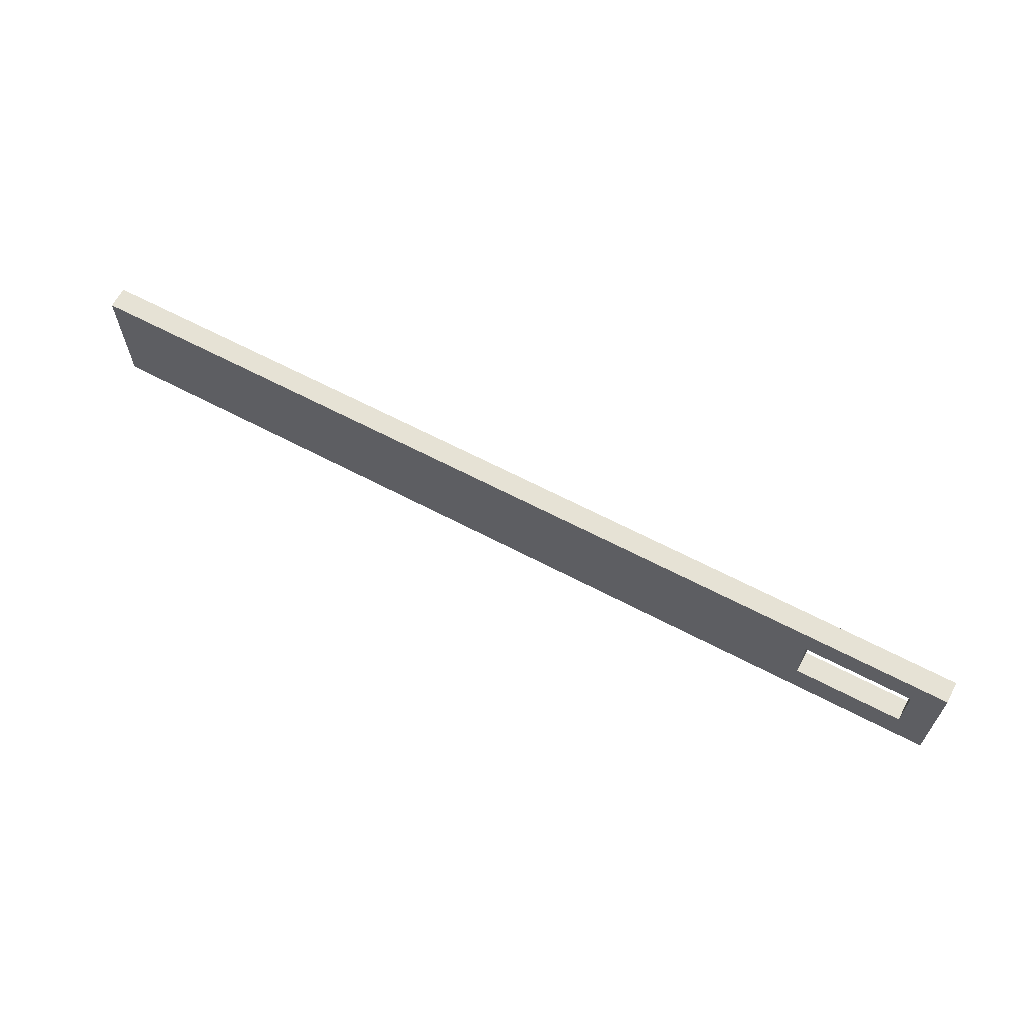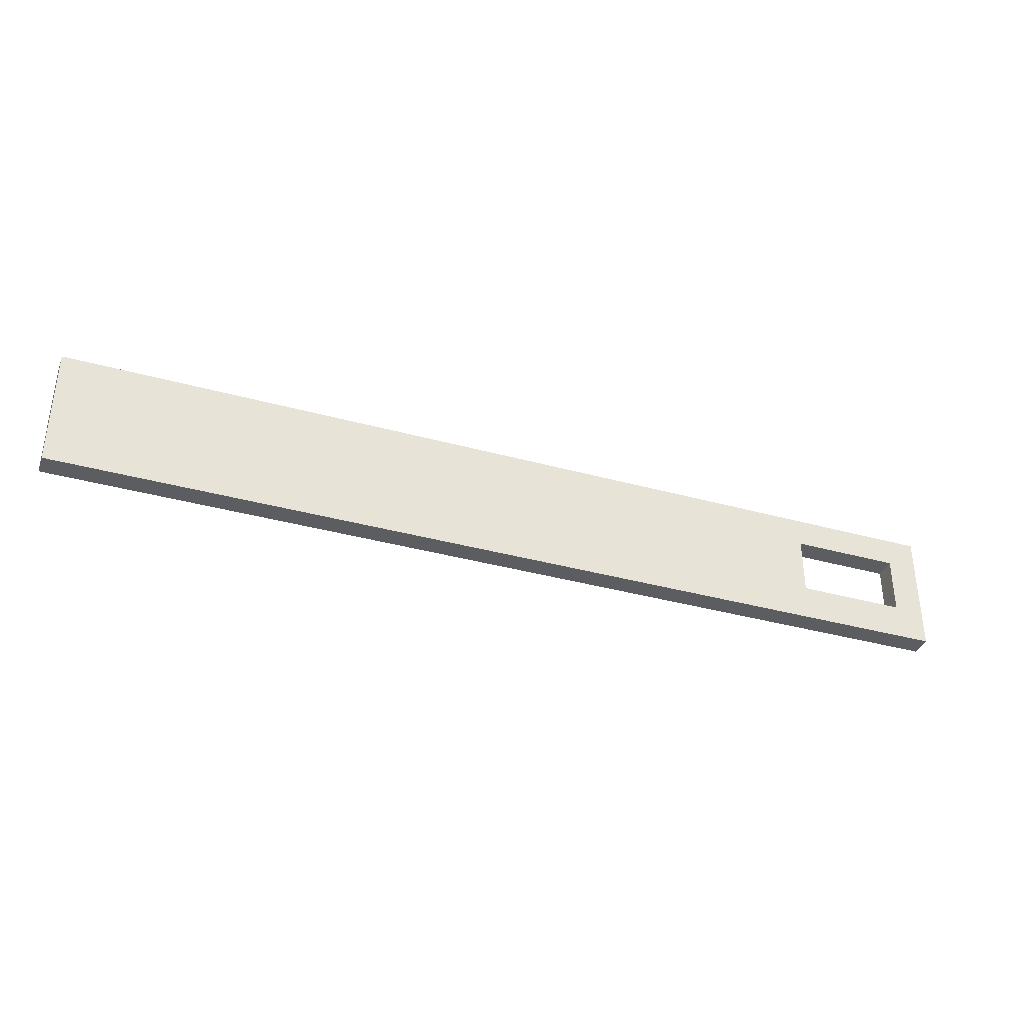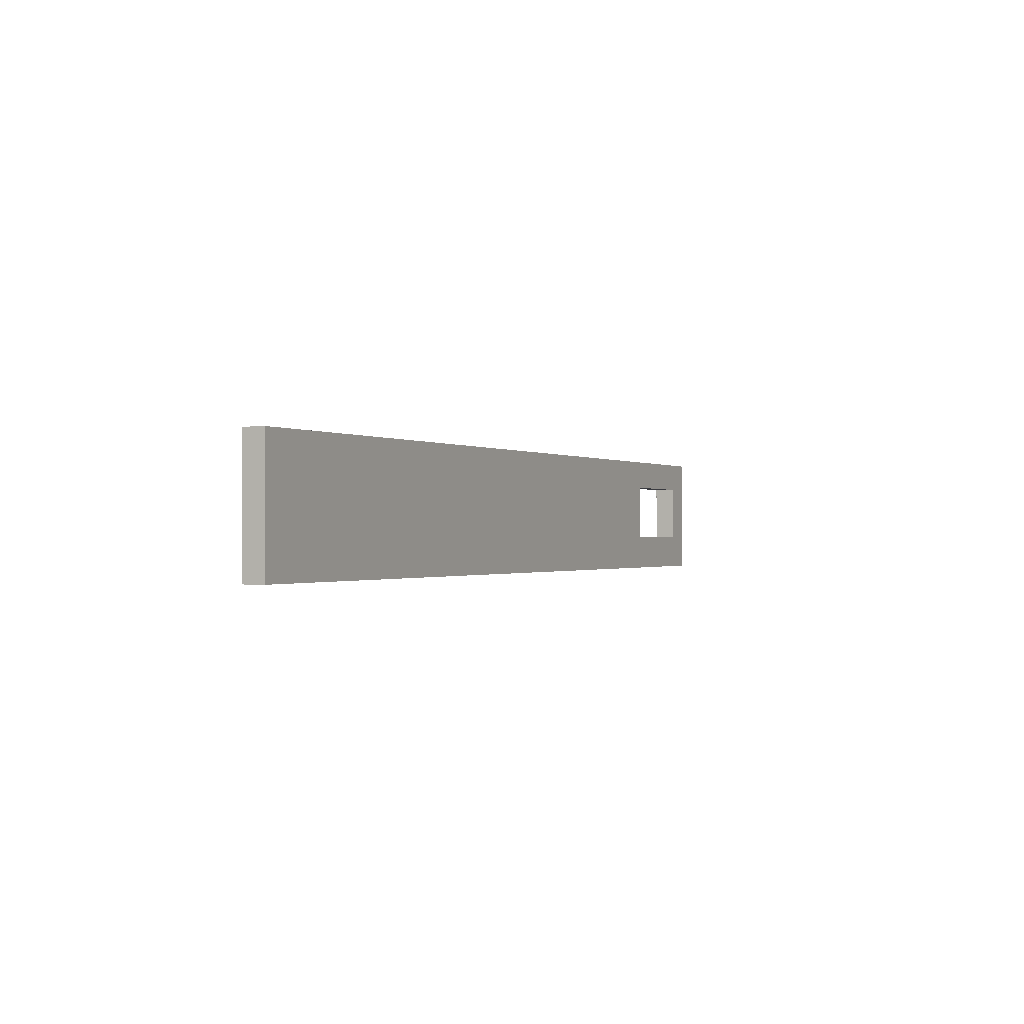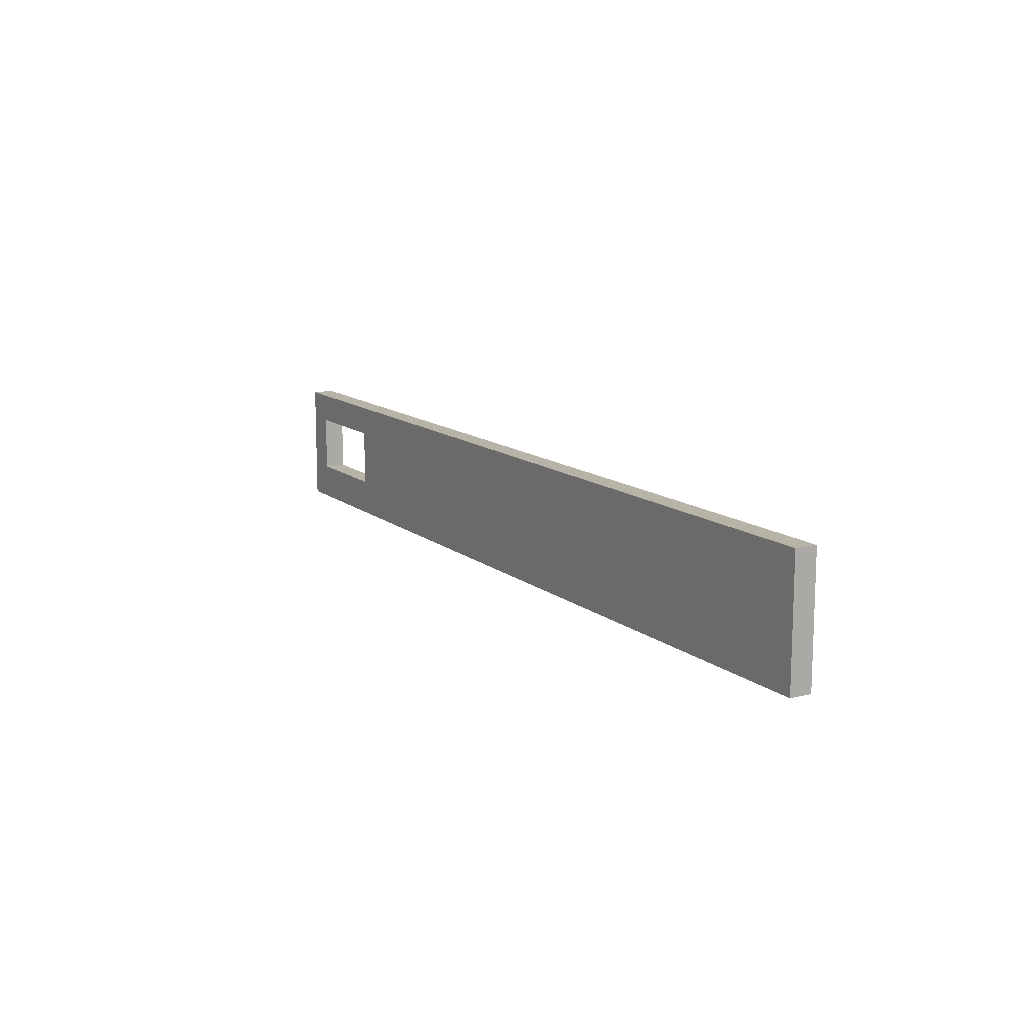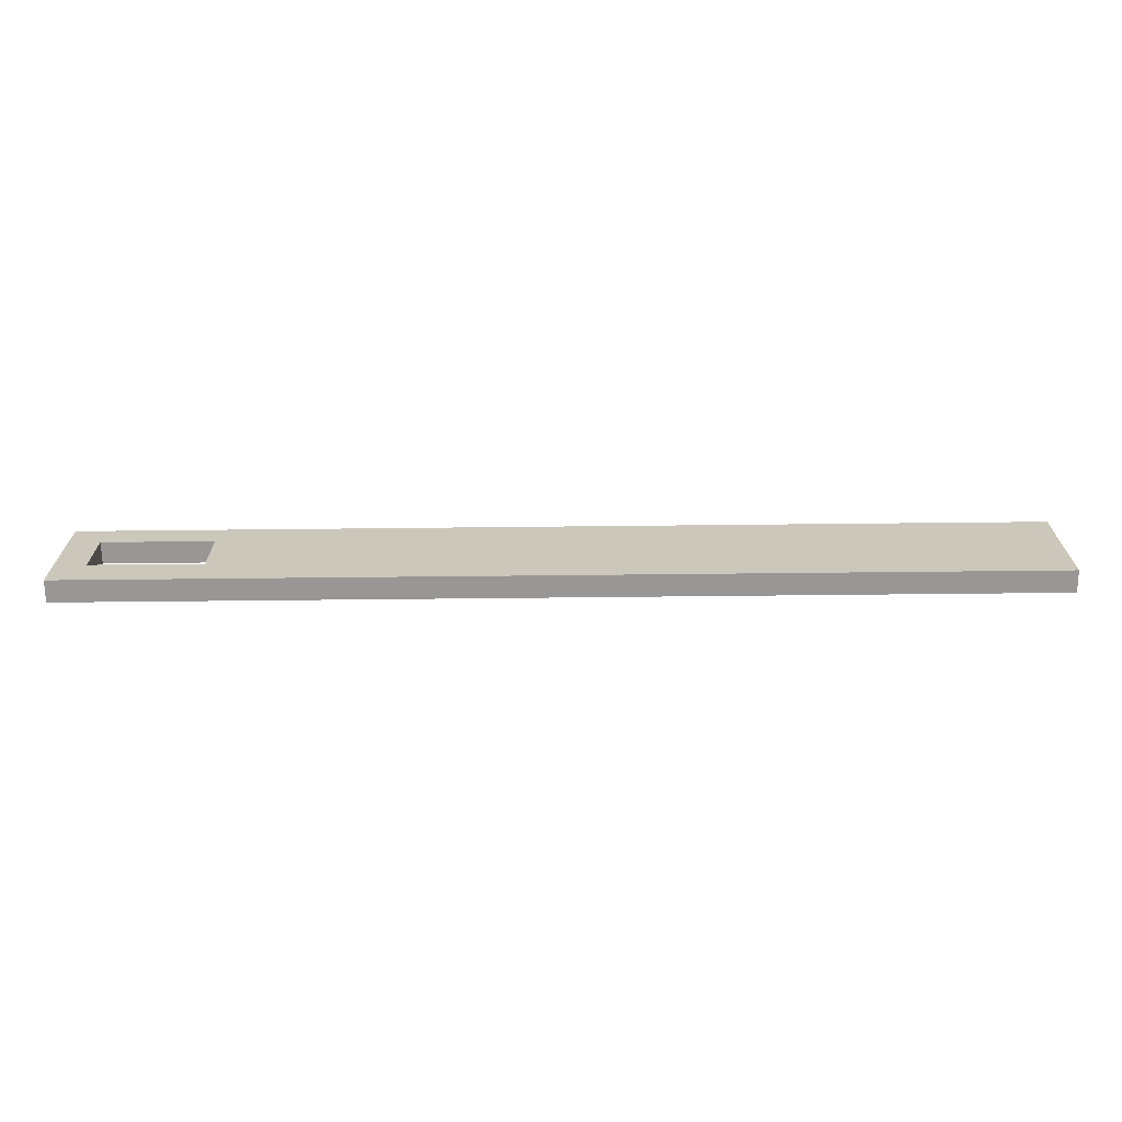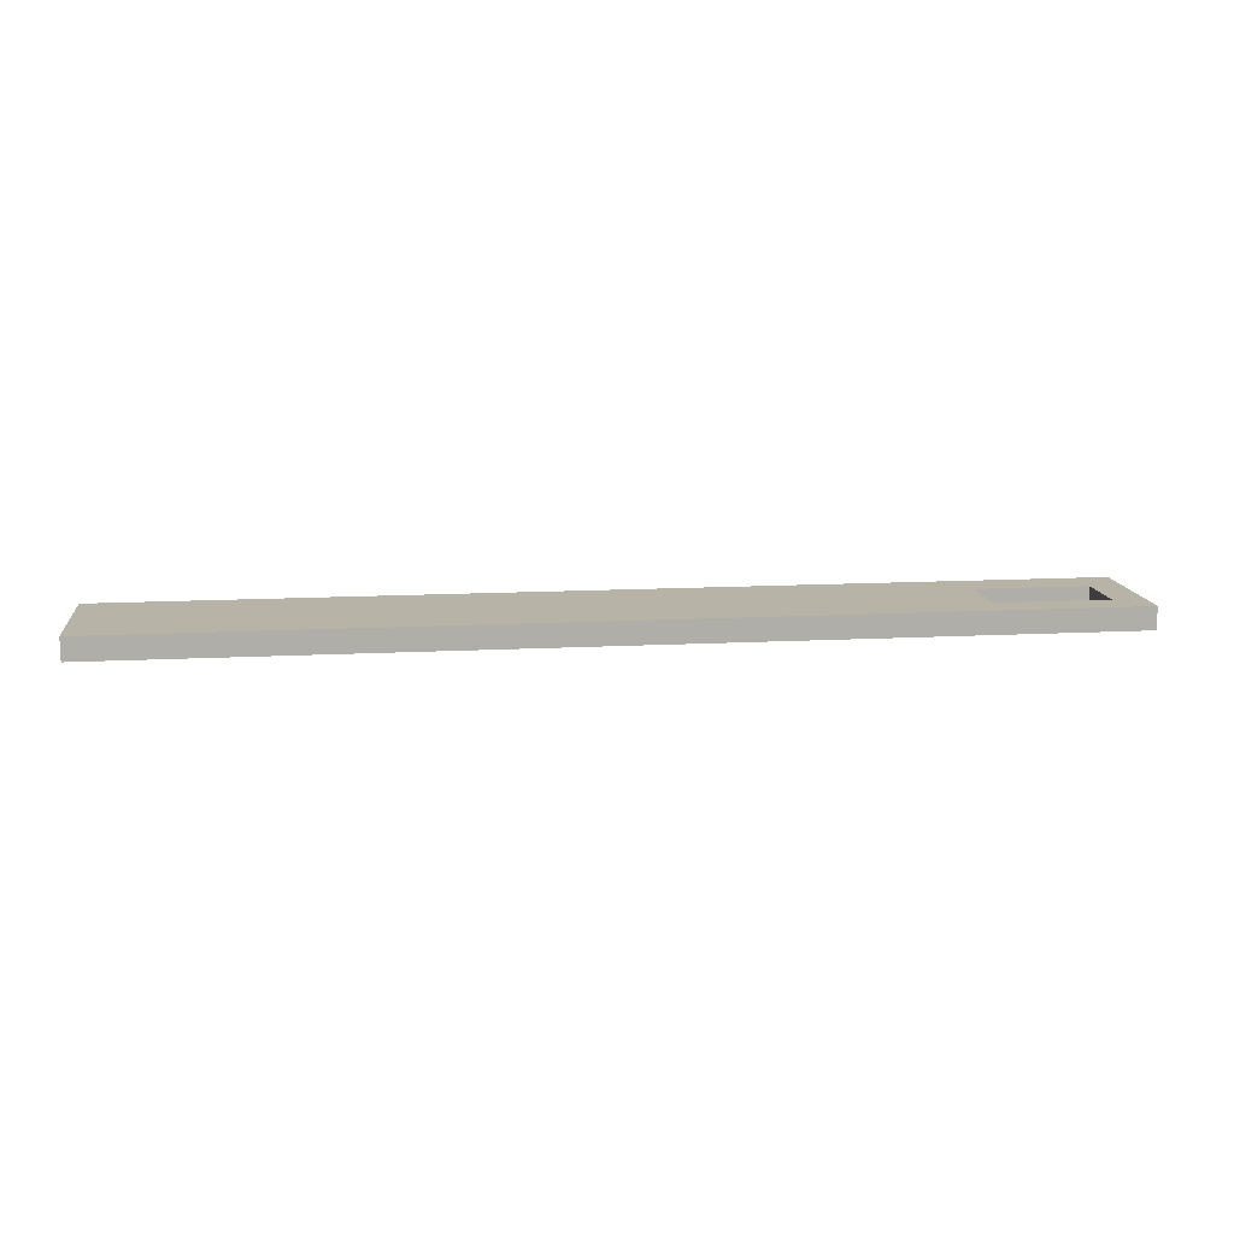
<metadata>
{"format":"obj","ext":"obj","renderer":"f3d","projection":"perspective","resolution":1024,"background":"white","views":[{"elev":63.9,"azim":-152.0,"up":"+Y"},{"elev":-36.4,"azim":160.1,"up":"+Y"},{"elev":-0.7,"azim":115.8,"up":"+Y"},{"elev":12.6,"azim":60.0,"up":"+Y"},{"elev":-68.3,"azim":0.6,"up":"+Y"},{"elev":12.9,"azim":173.0,"up":"+Z"}]}
</metadata>
<code>
v -31.12 0.762 0.1778
v -31.12 0.2899 0.1778
v -31.12 0.2899 0
v -31.12 0.762 0
v -30.23 0.762 0.1778
v -31.12 0.762 0.1778
v -31.12 0.762 0
v -30.23 0.762 0
v -31.12 0.2899 0.1778
v -30.23 0.2899 0.1778
v -30.23 0.2899 0
v -31.12 0.2899 0
v -23.74 -0.008457 0
v -23.74 1.008 0
v -23.74 1.008 0.1778
v -23.74 -0.008457 0.1778
v -23.74 1.008 0
v -31.36 1.008 0
v -31.36 1.008 0.1778
v -23.74 1.008 0.1778
v -31.36 -0.008457 0
v -23.74 -0.008457 0
v -23.74 -0.008457 0.1778
v -31.36 -0.008457 0.1778
v -31.36 1.008 0
v -31.36 -0.008457 0
v -31.36 -0.008457 0.1778
v -31.36 1.008 0.1778
v -31.12 0.2899 0.1778
v -31.12 0.762 0.1778
v -30.23 0.762 0.1778
v -30.23 0.2899 0.1778
v -31.36 1.008 0.1778
v -31.36 -0.008457 0.1778
v -23.74 -0.008457 0.1778
v -23.74 1.008 0.1778
v -30.23 0.2899 0.1778
v -30.23 0.762 0.1778
v -30.23 0.762 0
v -30.23 0.2899 0
v -31.12 0.762 0
v -31.12 0.2899 0
v -30.23 0.2899 0
v -30.23 0.762 0
v -31.36 -0.008457 0
v -31.36 1.008 0
v -23.74 1.008 0
v -23.74 -0.008457 0
f 1 2 4
f 4 2 3
f 5 6 8
f 8 6 7
f 9 10 12
f 12 10 11
f 13 14 16
f 16 14 15
f 17 18 20
f 20 18 19
f 21 22 24
f 24 22 23
f 25 26 28
f 28 26 27
f 30 33 29
f 29 33 34
f 29 34 32
f 32 34 35
f 32 35 36
f 30 31 33
f 33 31 36
f 36 31 32
f 37 38 40
f 40 38 39
f 44 41 46
f 46 41 42
f 46 42 45
f 45 42 43
f 45 43 48
f 48 43 47
f 47 43 44
f 47 44 46

</code>
